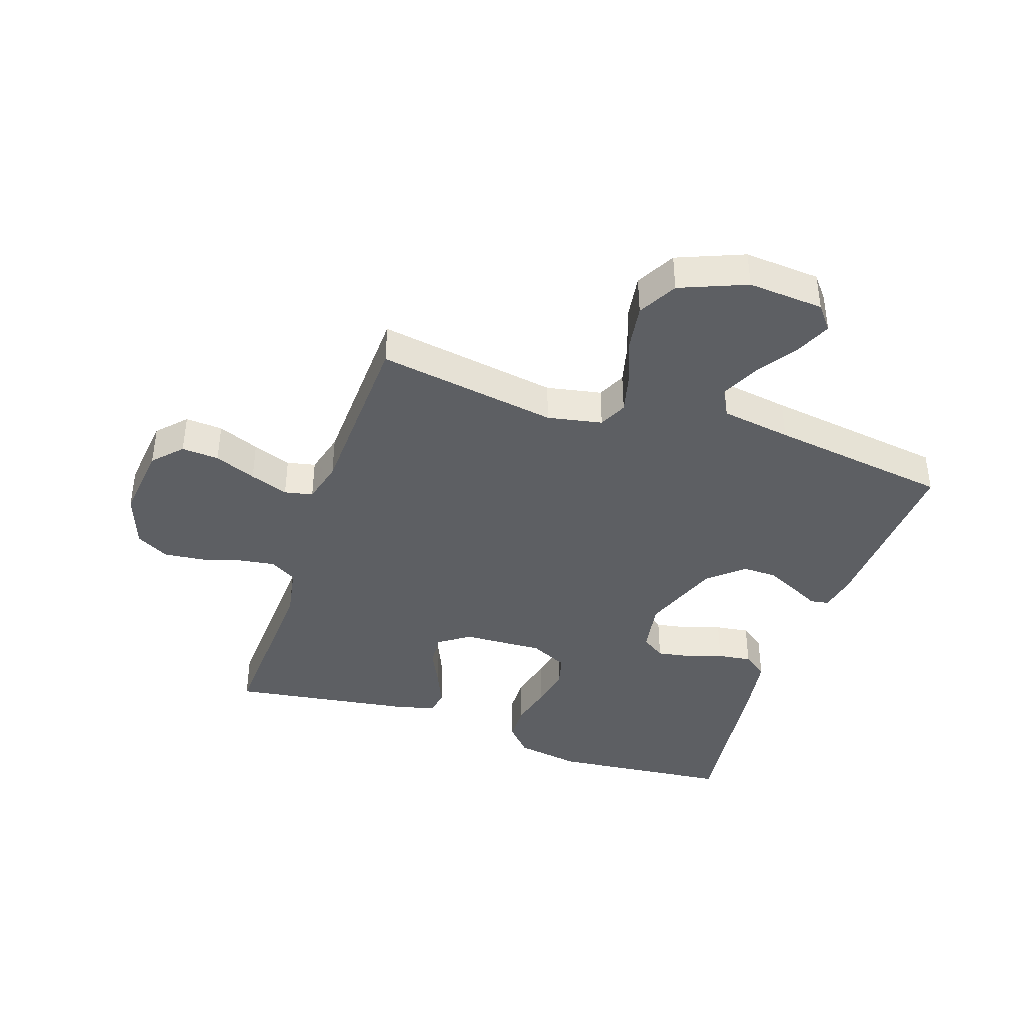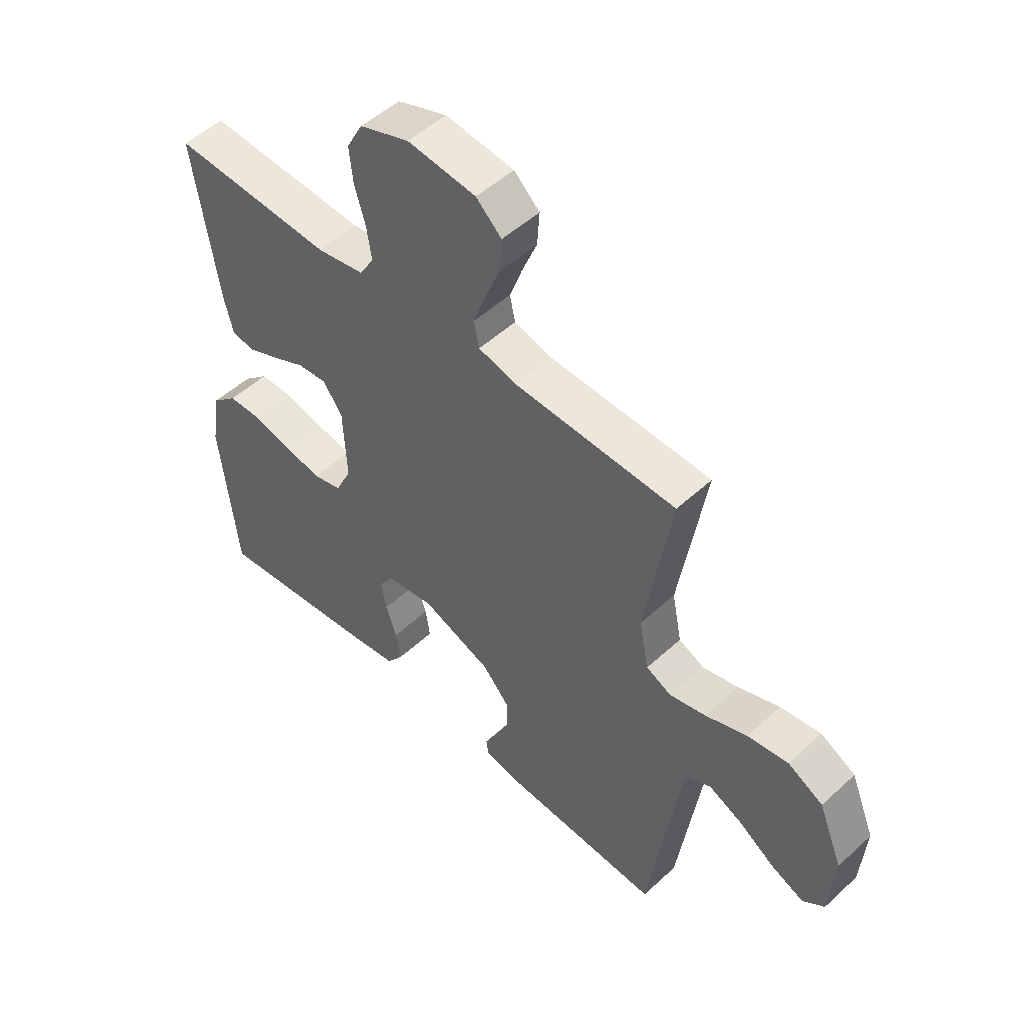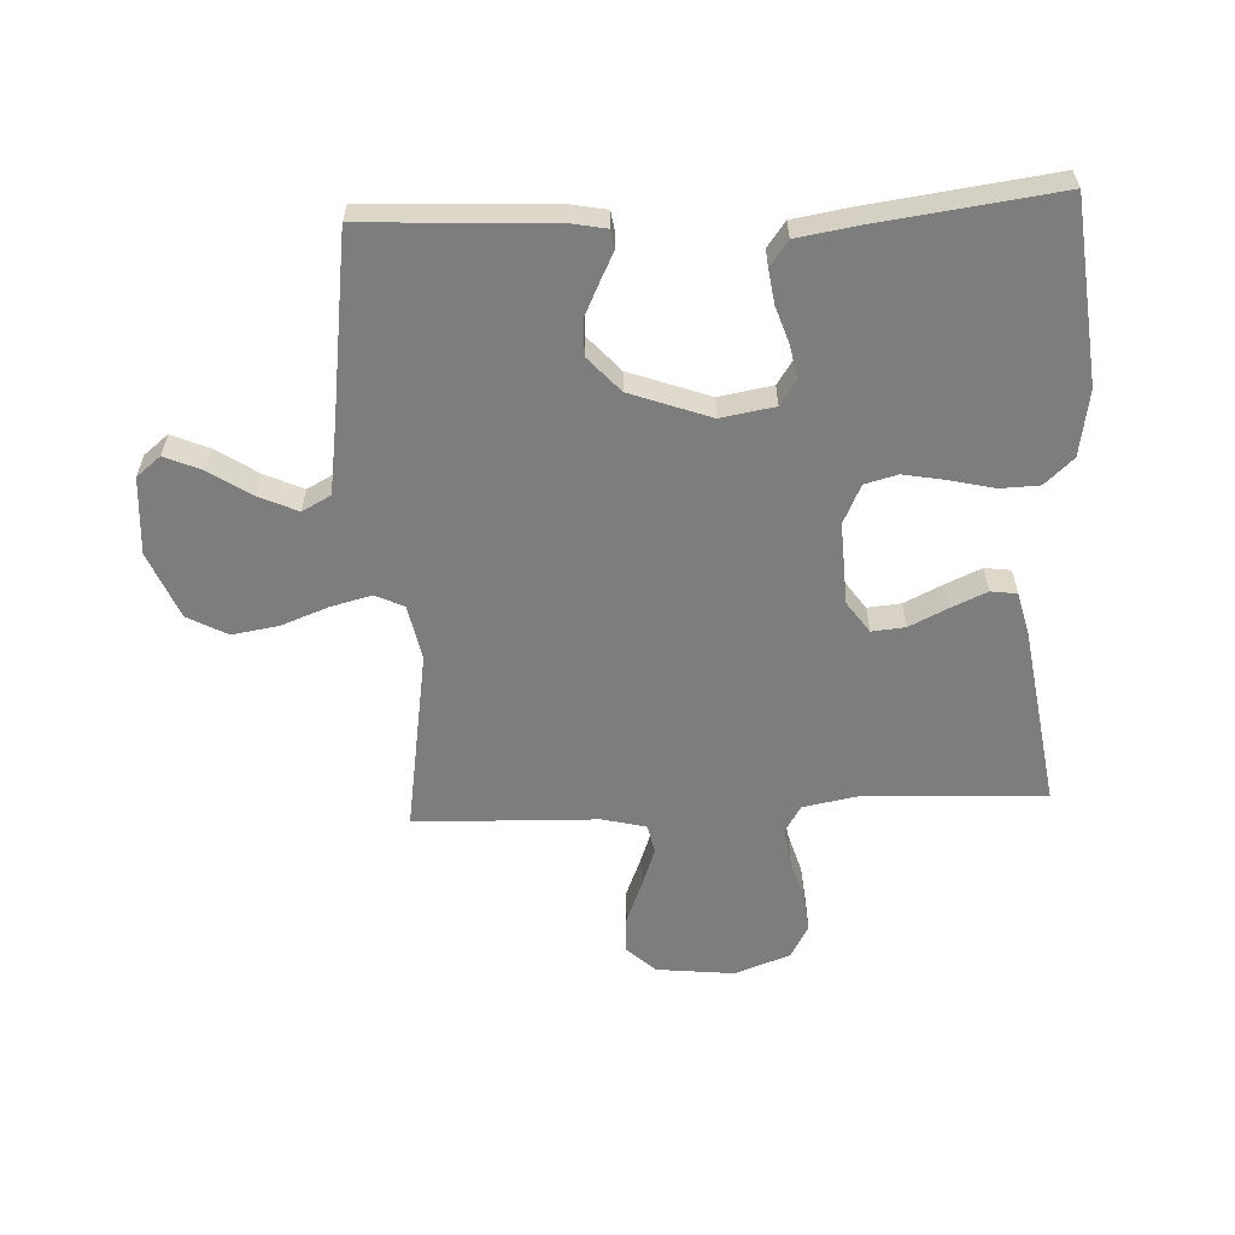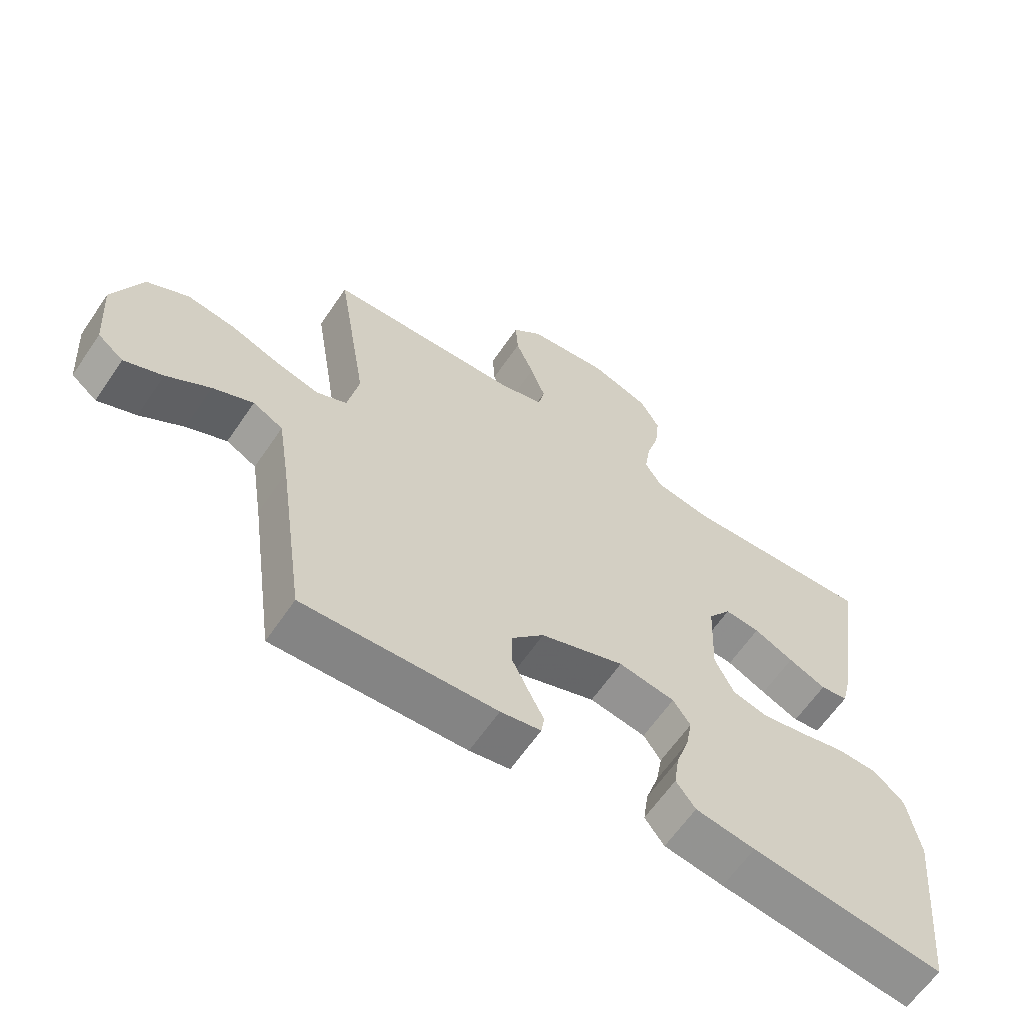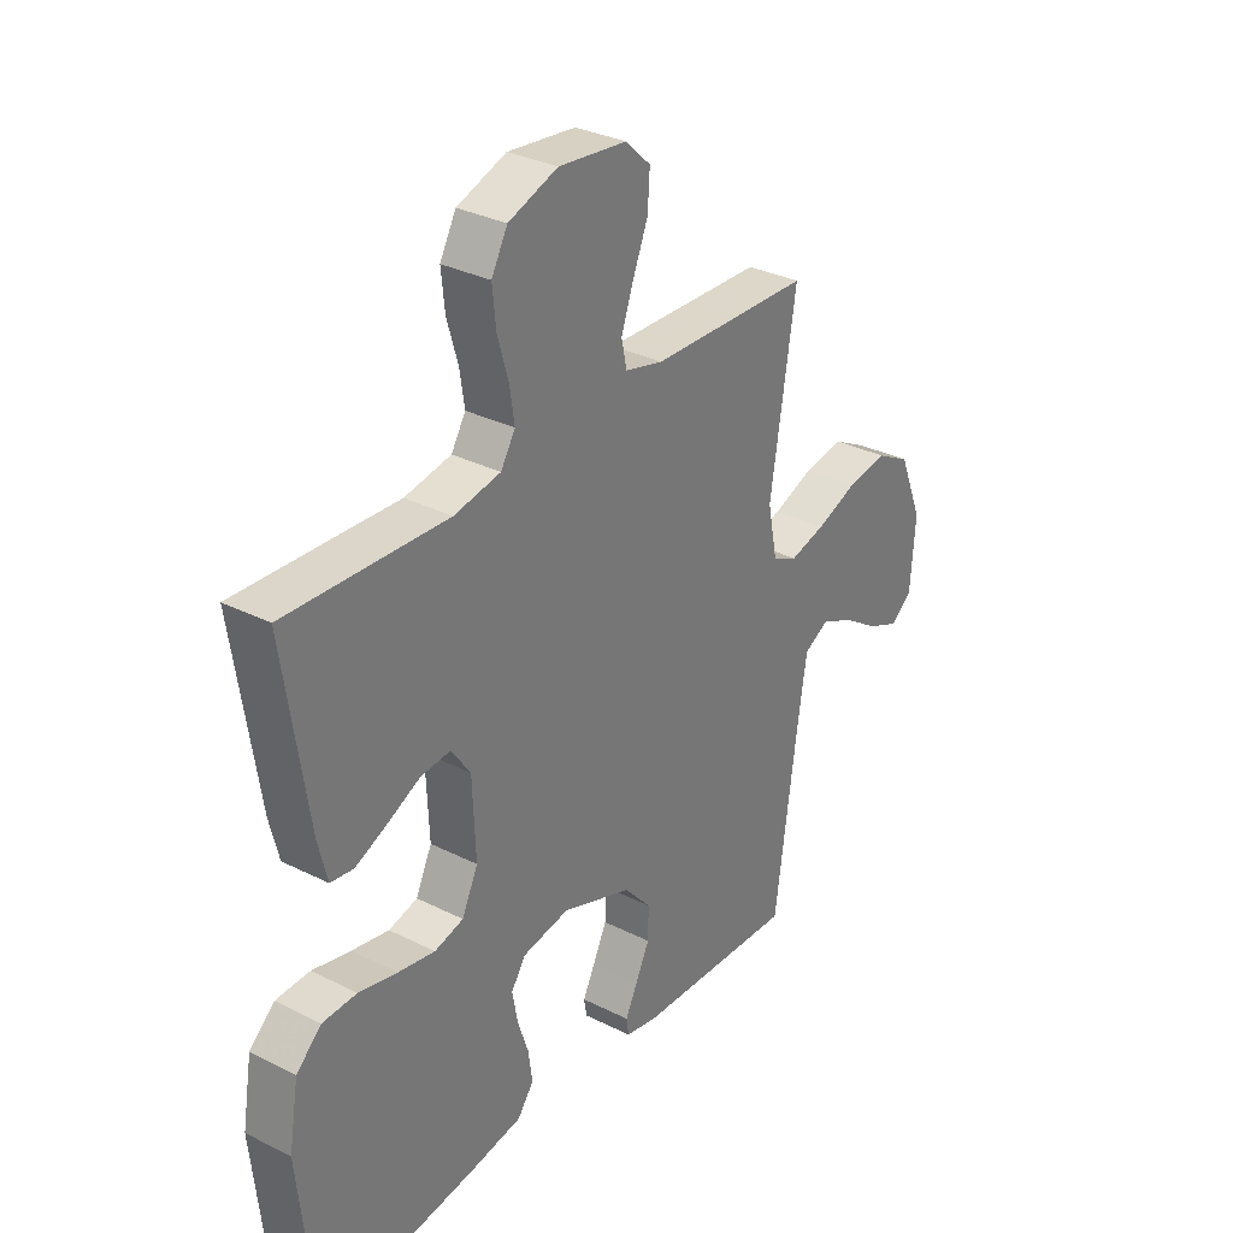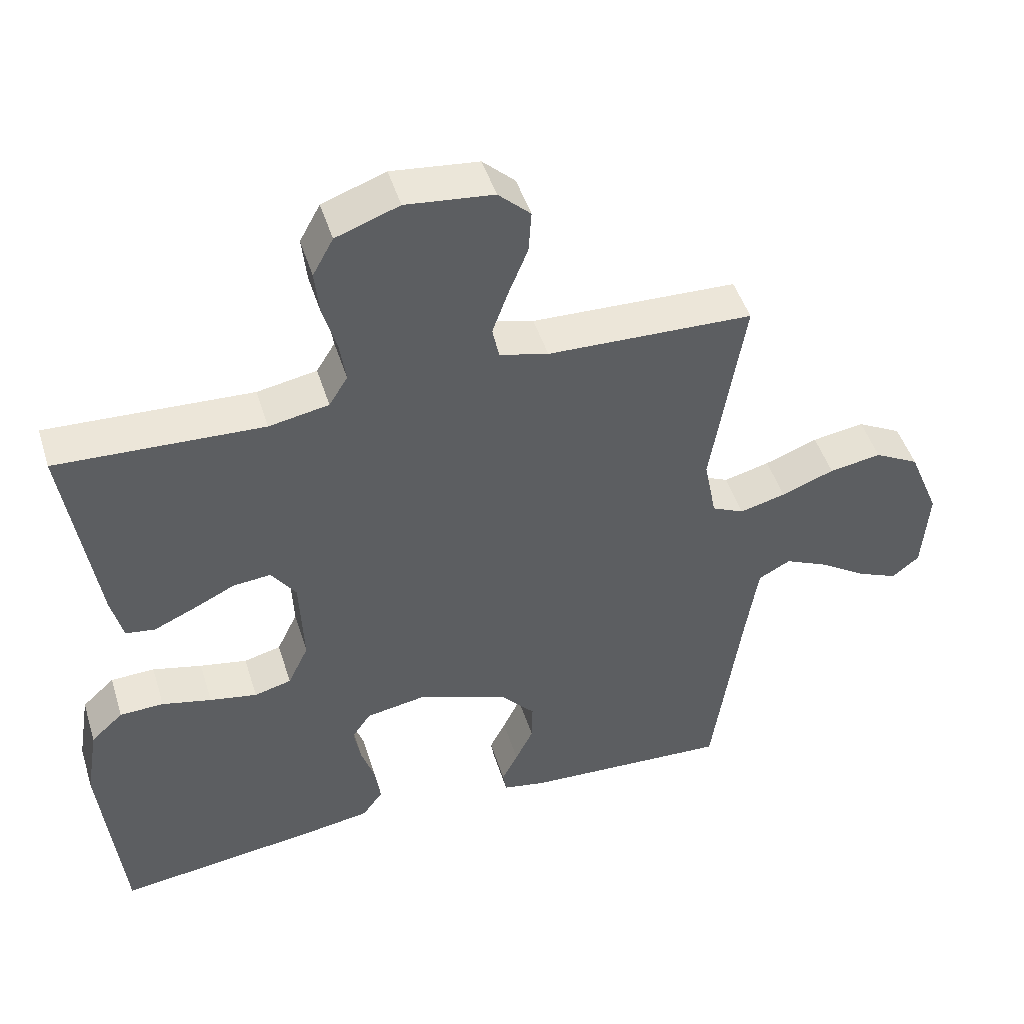
<metadata>
{"format":"obj","ext":"obj","renderer":"f3d","projection":"perspective","resolution":1024,"background":"white","views":[{"elev":-40.1,"azim":71.2,"up":"+Y"},{"elev":51.0,"azim":45.0,"up":"+Z"},{"elev":-59.1,"azim":-177.2,"up":"+Y"},{"elev":-62.8,"azim":145.8,"up":"+Z"},{"elev":31.7,"azim":-54.6,"up":"+Z"},{"elev":47.3,"azim":-17.1,"up":"+Z"}]}
</metadata>
<code>
v 0.5 0.07 -0.5
v 0.2 0.07 -0.485
v 0.137 0.07 -0.473
v 0.132 0.07 -0.442
v 0.155 0.07 -0.396
v 0.181 0.07 -0.342
v 0.182 0.07 -0.284
v 0.131 0.07 -0.227
v 0 0.07 -0.179
v -0.088 0.07 -0.194
v -0.115 0.07 -0.234
v -0.105 0.07 -0.289
v -0.085 0.07 -0.349
v -0.077 0.07 -0.405
v -0.107 0.07 -0.446
v -0.2 0.07 -0.461
v -0.5 0.07 -0.5
v -0.531 0.07 -0.2
v -0.513 0.07 -0.092
v -0.466 0.07 -0.049
v -0.402 0.07 -0.047
v -0.33 0.07 -0.064
v -0.261 0.07 -0.077
v -0.207 0.07 -0.063
v -0.177 0.07 0
v -0.183 0.07 0.135
v -0.219 0.07 0.186
v -0.274 0.07 0.181
v -0.336 0.07 0.151
v -0.395 0.07 0.125
v -0.438 0.07 0.131
v -0.455 0.07 0.2
v -0.5 0.07 0.5
v -0.2 0.07 0.486
v -0.113 0.07 0.502
v -0.086 0.07 0.546
v -0.095 0.07 0.606
v -0.115 0.07 0.674
v -0.122 0.07 0.74
v -0.092 0.07 0.795
v 0 0.07 0.828
v 0.127 0.07 0.814
v 0.174 0.07 0.77
v 0.17 0.07 0.708
v 0.142 0.07 0.639
v 0.119 0.07 0.575
v 0.129 0.07 0.528
v 0.2 0.07 0.51
v 0.5 0.07 0.5
v 0.452 0.07 0.2
v 0.47 0.07 0.109
v 0.517 0.07 0.087
v 0.584 0.07 0.104
v 0.661 0.07 0.133
v 0.737 0.07 0.145
v 0.802 0.07 0.11
v 0.847 0.07 0
v 0.838 0.07 -0.126
v 0.798 0.07 -0.158
v 0.738 0.07 -0.132
v 0.67 0.07 -0.087
v 0.607 0.07 -0.058
v 0.56 0.07 -0.083
v 0.542 0.07 -0.2
v 0.5 0 -0.5
v 0.2 0 -0.485
v 0.137 0 -0.473
v 0.132 0 -0.442
v 0.155 0 -0.396
v 0.181 0 -0.342
v 0.182 0 -0.284
v 0.131 0 -0.227
v 0 0 -0.179
v -0.088 0 -0.194
v -0.115 0 -0.234
v -0.105 0 -0.289
v -0.085 0 -0.349
v -0.077 0 -0.405
v -0.107 0 -0.446
v -0.2 0 -0.461
v -0.5 0 -0.5
v -0.531 0 -0.2
v -0.513 0 -0.092
v -0.466 0 -0.049
v -0.402 0 -0.047
v -0.33 0 -0.064
v -0.261 0 -0.077
v -0.207 0 -0.063
v -0.177 0 0
v -0.183 0 0.135
v -0.219 0 0.186
v -0.274 0 0.181
v -0.336 0 0.151
v -0.395 0 0.125
v -0.438 0 0.131
v -0.455 0 0.2
v -0.5 0 0.5
v -0.2 0 0.486
v -0.113 0 0.502
v -0.086 0 0.546
v -0.095 0 0.606
v -0.115 0 0.674
v -0.122 0 0.74
v -0.092 0 0.795
v 0 0 0.828
v 0.127 0 0.814
v 0.174 0 0.77
v 0.17 0 0.708
v 0.142 0 0.639
v 0.119 0 0.575
v 0.129 0 0.528
v 0.2 0 0.51
v 0.5 0 0.5
v 0.452 0 0.2
v 0.47 0 0.109
v 0.517 0 0.087
v 0.584 0 0.104
v 0.661 0 0.133
v 0.737 0 0.145
v 0.802 0 0.11
v 0.847 0 0
v 0.838 0 -0.126
v 0.798 0 -0.158
v 0.738 0 -0.132
v 0.67 0 -0.087
v 0.607 0 -0.058
v 0.56 0 -0.083
v 0.542 0 -0.2
f 58 59 60 61
f 58 61 62
f 57 58 62
f 56 57 62
f 53 54 55 56
f 52 53 56 62
f 51 52 62 63
f 48 49 50
f 47 48 50 51
f 42 43 44 45
f 42 45 46
f 41 42 46
f 40 41 46 47
f 37 38 39 40
f 36 37 40 47
f 31 32 33 34
f 31 34 35
f 28 29 30 31
f 28 31 35
f 27 28 35 36
f 19 20 21 22
f 19 22 23
f 18 19 23
f 17 18 23 24
f 15 16 17 24
f 12 13 14 15
f 11 12 15 24
f 2 3 4 5
f 64 1 2 5
f 64 5 6
f 63 64 6 7
f 51 63 7 8
f 47 51 8 9
f 26 27 36 47
f 25 26 47 9
f 10 11 24 25
f 9 10 25
f 125 124 123 122
f 126 125 122
f 126 122 121
f 126 121 120
f 120 119 118 117
f 126 120 117 116
f 127 126 116 115
f 114 113 112
f 115 114 112 111
f 109 108 107 106
f 110 109 106
f 110 106 105
f 111 110 105 104
f 104 103 102 101
f 111 104 101 100
f 98 97 96 95
f 99 98 95
f 95 94 93 92
f 99 95 92
f 100 99 92 91
f 86 85 84 83
f 87 86 83
f 87 83 82
f 88 87 82 81
f 88 81 80 79
f 79 78 77 76
f 88 79 76 75
f 69 68 67 66
f 69 66 65 128
f 70 69 128
f 71 70 128 127
f 72 71 127 115
f 73 72 115 111
f 111 100 91 90
f 73 111 90 89
f 89 88 75 74
f 89 74 73
f 1 65 66 2
f 2 66 67 3
f 3 67 68 4
f 4 68 69 5
f 5 69 70 6
f 6 70 71 7
f 7 71 72 8
f 8 72 73 9
f 9 73 74 10
f 10 74 75 11
f 11 75 76 12
f 12 76 77 13
f 13 77 78 14
f 14 78 79 15
f 15 79 80 16
f 16 80 81 17
f 17 81 82 18
f 18 82 83 19
f 19 83 84 20
f 20 84 85 21
f 21 85 86 22
f 22 86 87 23
f 23 87 88 24
f 24 88 89 25
f 25 89 90 26
f 26 90 91 27
f 27 91 92 28
f 28 92 93 29
f 29 93 94 30
f 30 94 95 31
f 31 95 96 32
f 32 96 97 33
f 33 97 98 34
f 34 98 99 35
f 35 99 100 36
f 36 100 101 37
f 37 101 102 38
f 38 102 103 39
f 39 103 104 40
f 40 104 105 41
f 41 105 106 42
f 42 106 107 43
f 43 107 108 44
f 44 108 109 45
f 45 109 110 46
f 46 110 111 47
f 47 111 112 48
f 48 112 113 49
f 49 113 114 50
f 50 114 115 51
f 51 115 116 52
f 52 116 117 53
f 53 117 118 54
f 54 118 119 55
f 55 119 120 56
f 56 120 121 57
f 57 121 122 58
f 58 122 123 59
f 59 123 124 60
f 60 124 125 61
f 61 125 126 62
f 62 126 127 63
f 63 127 128 64
f 64 128 65 1

</code>
